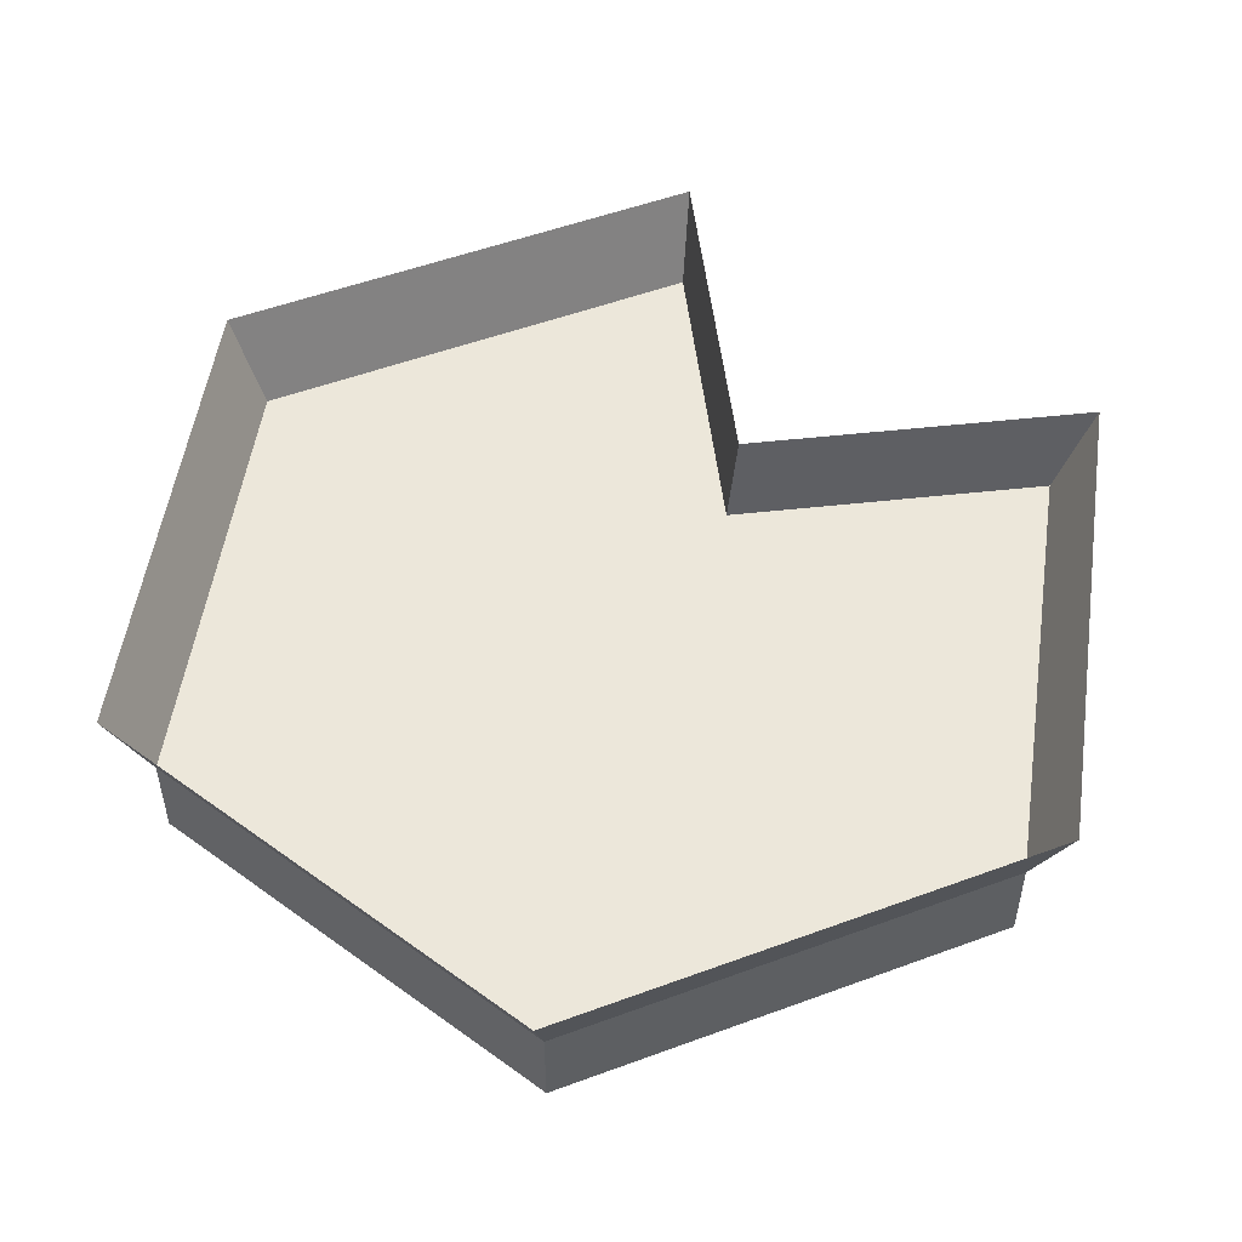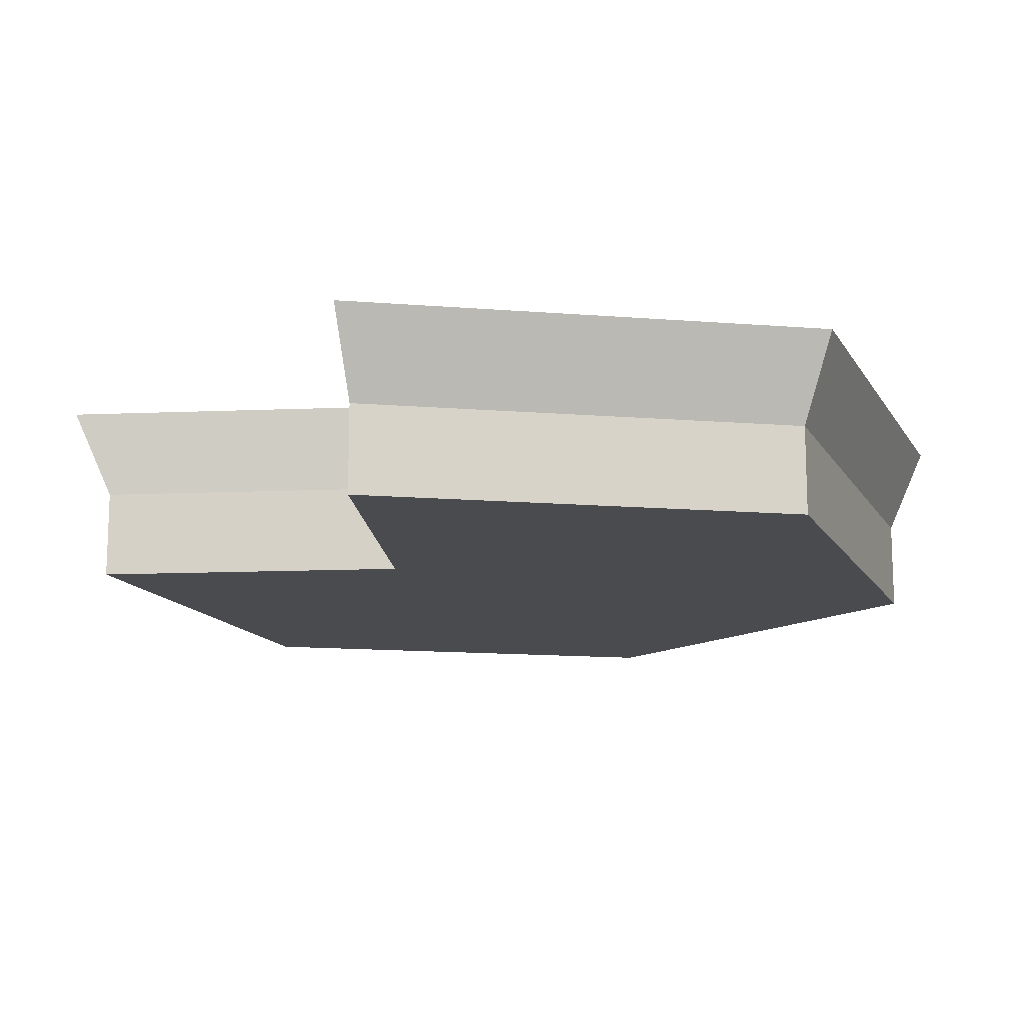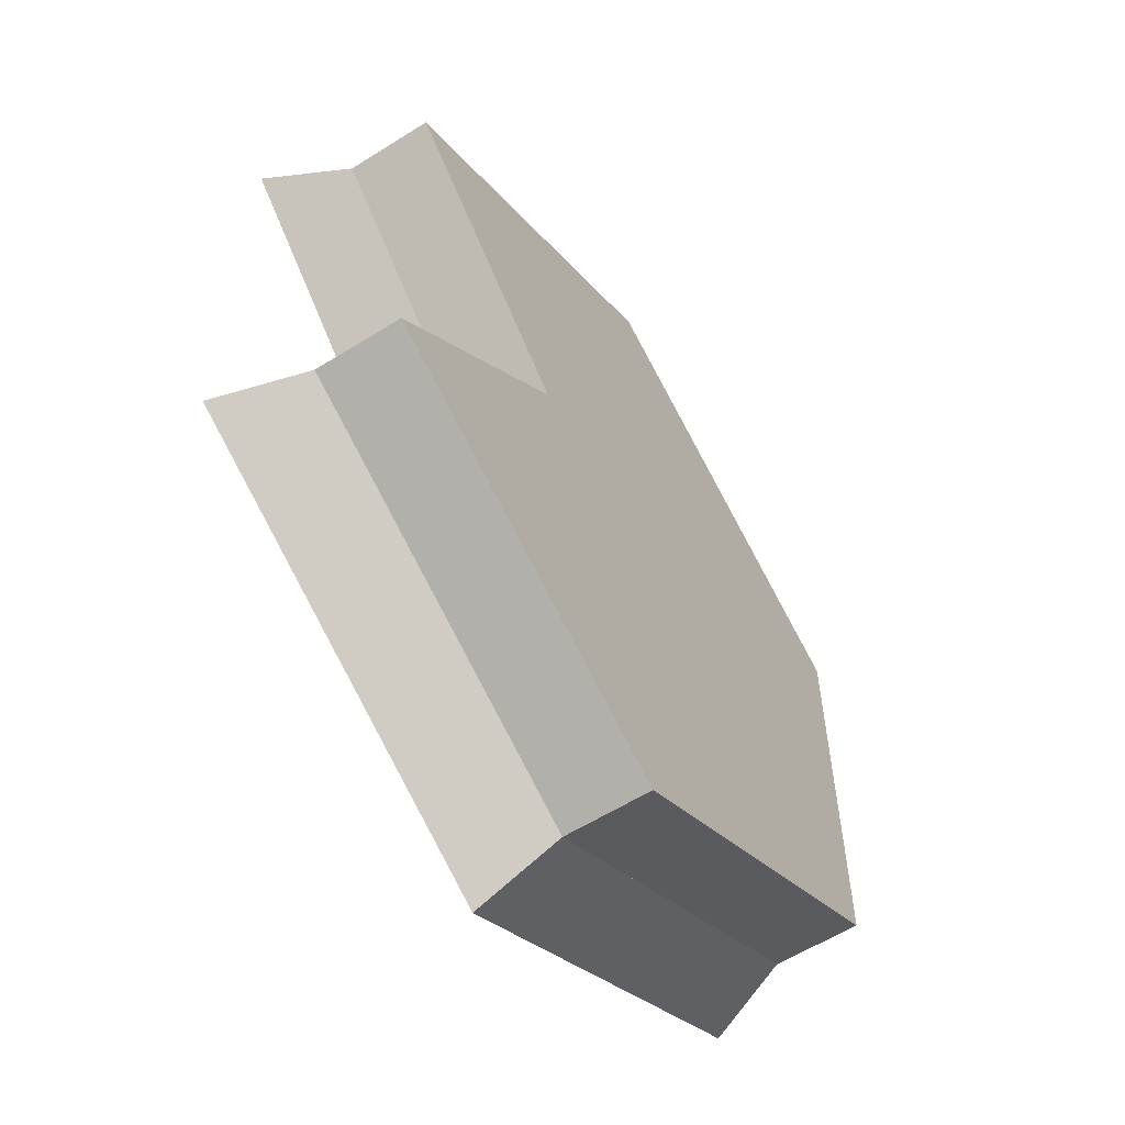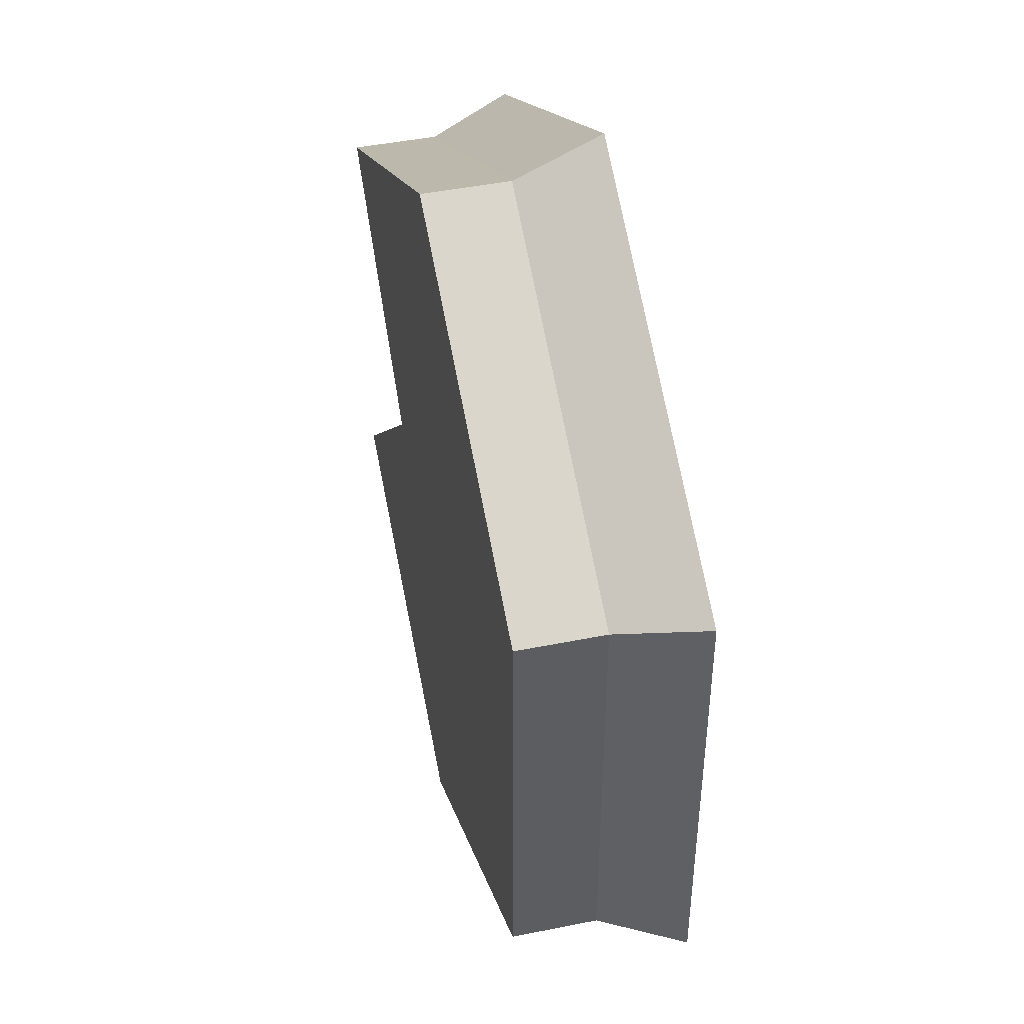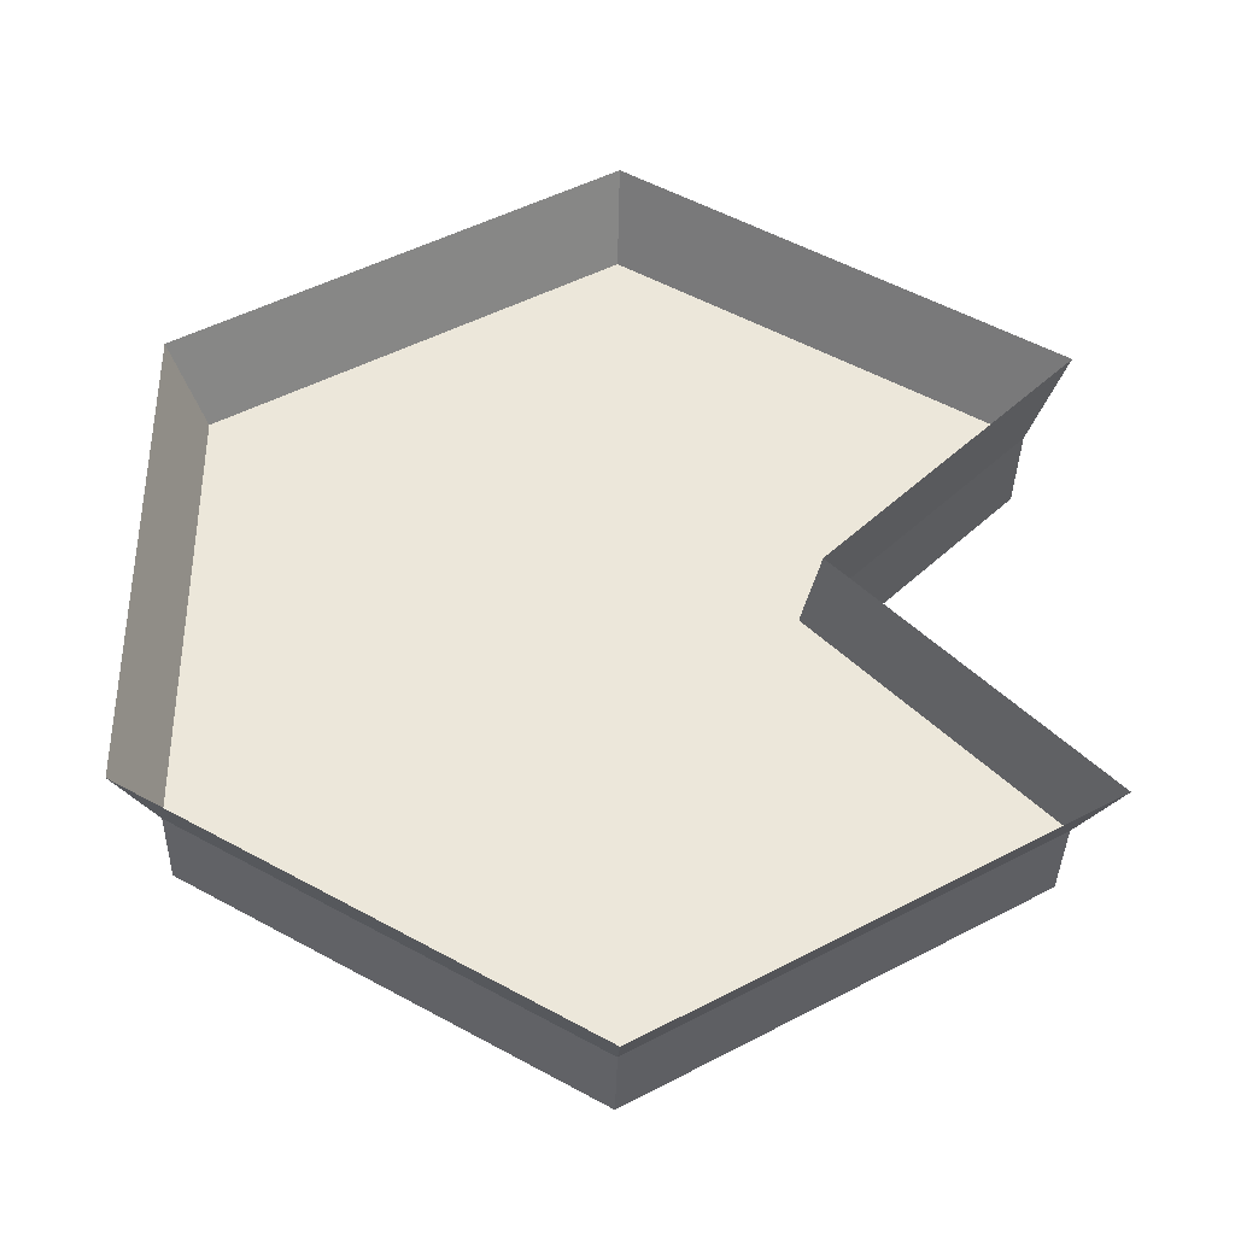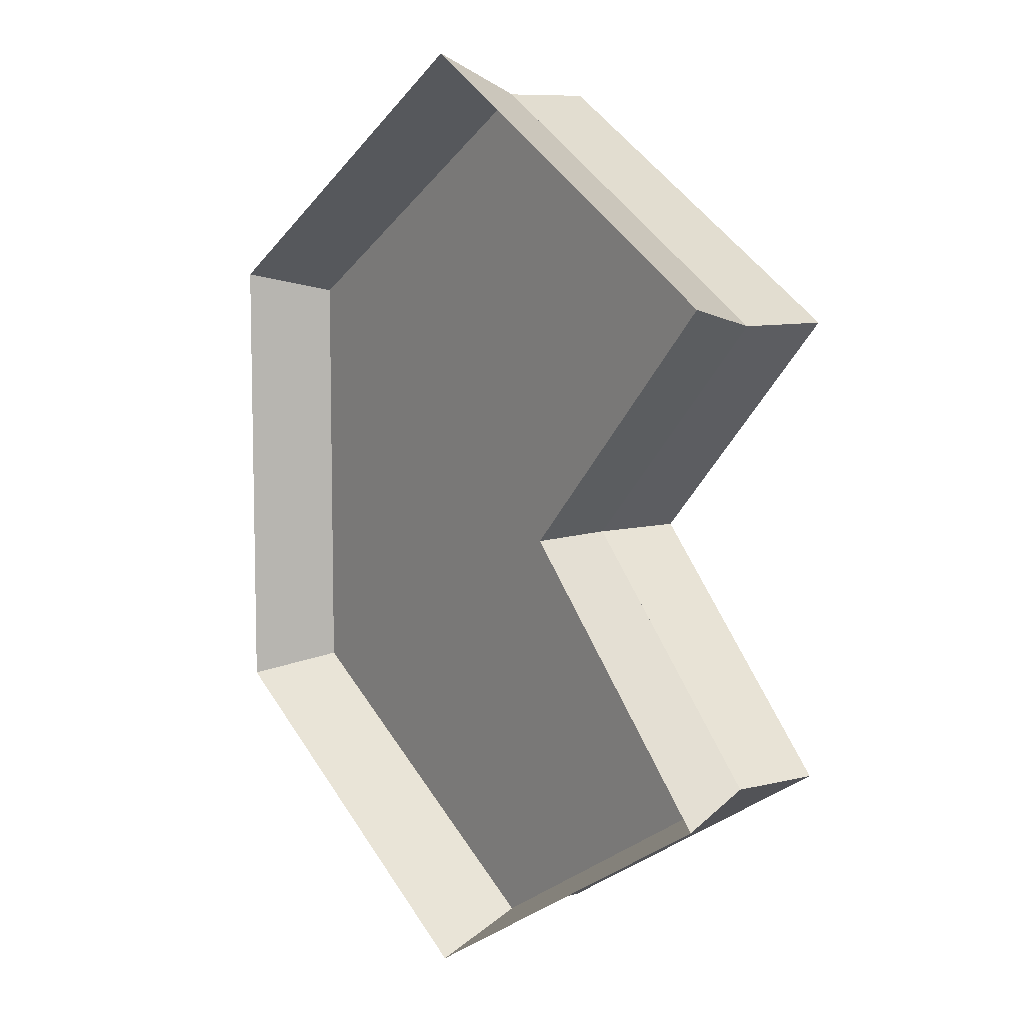
<metadata>
{"format":"obj","ext":"obj","renderer":"f3d","projection":"perspective","resolution":1024,"background":"white","views":[{"elev":52.1,"azim":128.2,"up":"+Y"},{"elev":-14.2,"azim":-39.9,"up":"+Y"},{"elev":-59.0,"azim":-57.1,"up":"+Z"},{"elev":45.3,"azim":76.9,"up":"+Z"},{"elev":-37.8,"azim":178.6,"up":"+Z"},{"elev":8.5,"azim":-124.7,"up":"+Z"}]}
</metadata>
<code>
o lily_small
v 0 0.16 0.8
v -0.6928 -0 0.4
v 0 -0 0.8
v -0.6928 0.16 0.4
v -0.7552 0.32 -0.436
v 0 0.16 -0.8
v -0.6928 0.16 -0.4
v 0 0.32 -0.872
v 0.6928 0 -0.4
v 0 0 -0.8
v 0.6928 0.16 -0.4
v -0.6928 0 -0.4
v 0 0.32 0.872
v -0.7552 0.32 0.436
v 0.7552 0.32 0.436
v 0.7552 0.32 -0.436
v 0.6928 0.16 0.4
v 0.6928 -0 0.4
v -0.2928 0.16 0
v -0.2928 0 0
v -0.3192 0.32 0
f 1 2 3
f 2 1 4
f 5 6 7
f 6 5 8
f 6 9 10
f 9 6 11
f 7 10 12
f 10 7 6
f 13 4 1
f 4 13 14
f 15 11 16
f 11 15 17
f 17 3 18
f 3 17 1
f 2 19 20
f 19 2 4
f 20 7 12
f 7 20 19
f 7 21 5
f 21 7 19
f 3 9 18
f 9 3 10
f 10 3 20
f 20 3 2
f 12 10 20
f 4 21 19
f 21 4 14
f 8 11 6
f 11 8 16
f 17 9 11
f 9 17 18
f 15 1 17
f 1 15 13
f 6 17 11
f 17 6 1
f 1 6 19
f 19 6 7
f 4 1 19

</code>
